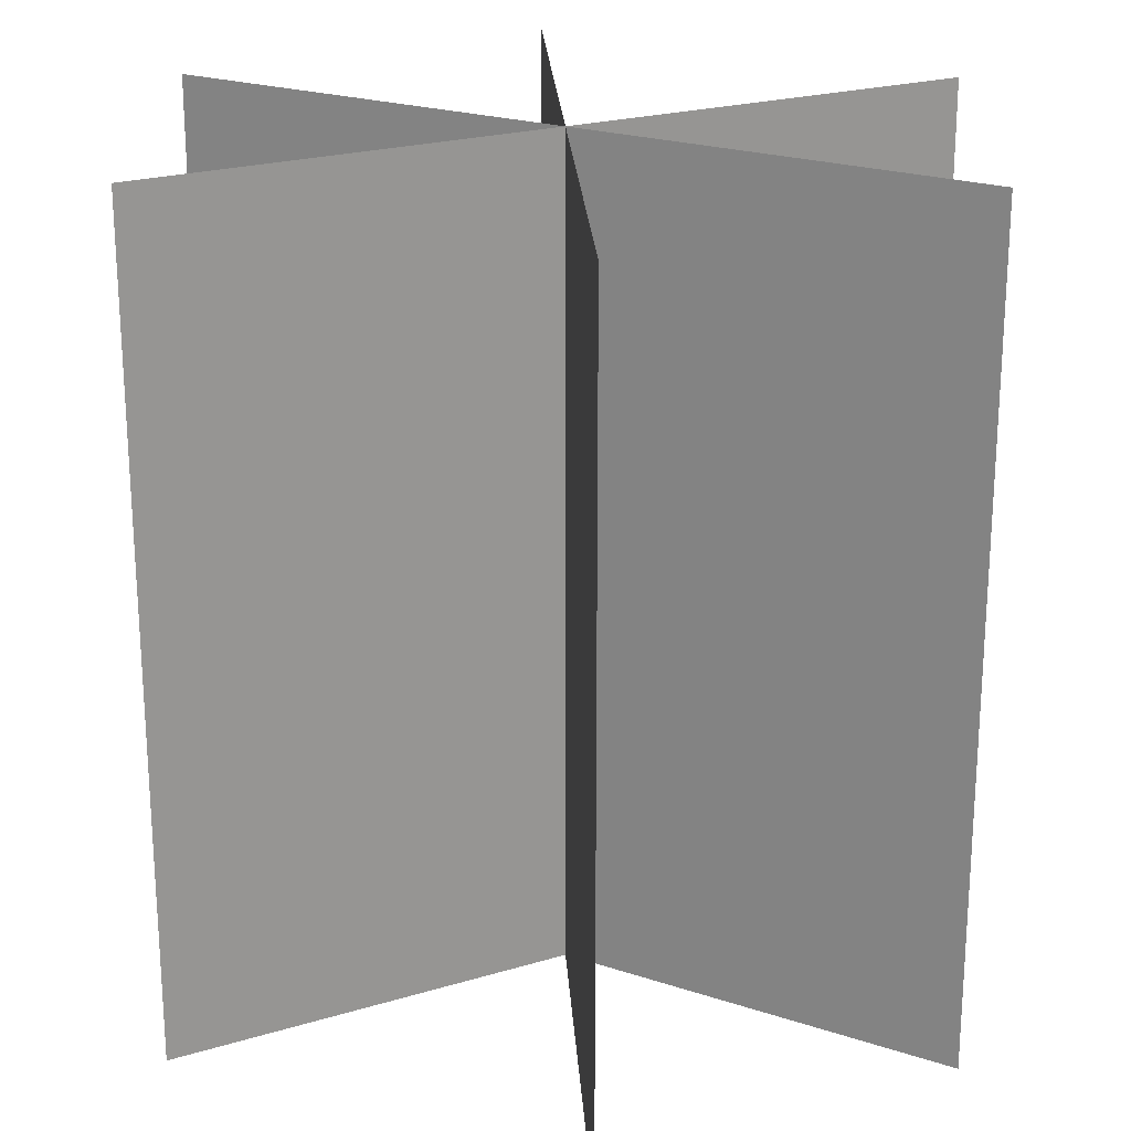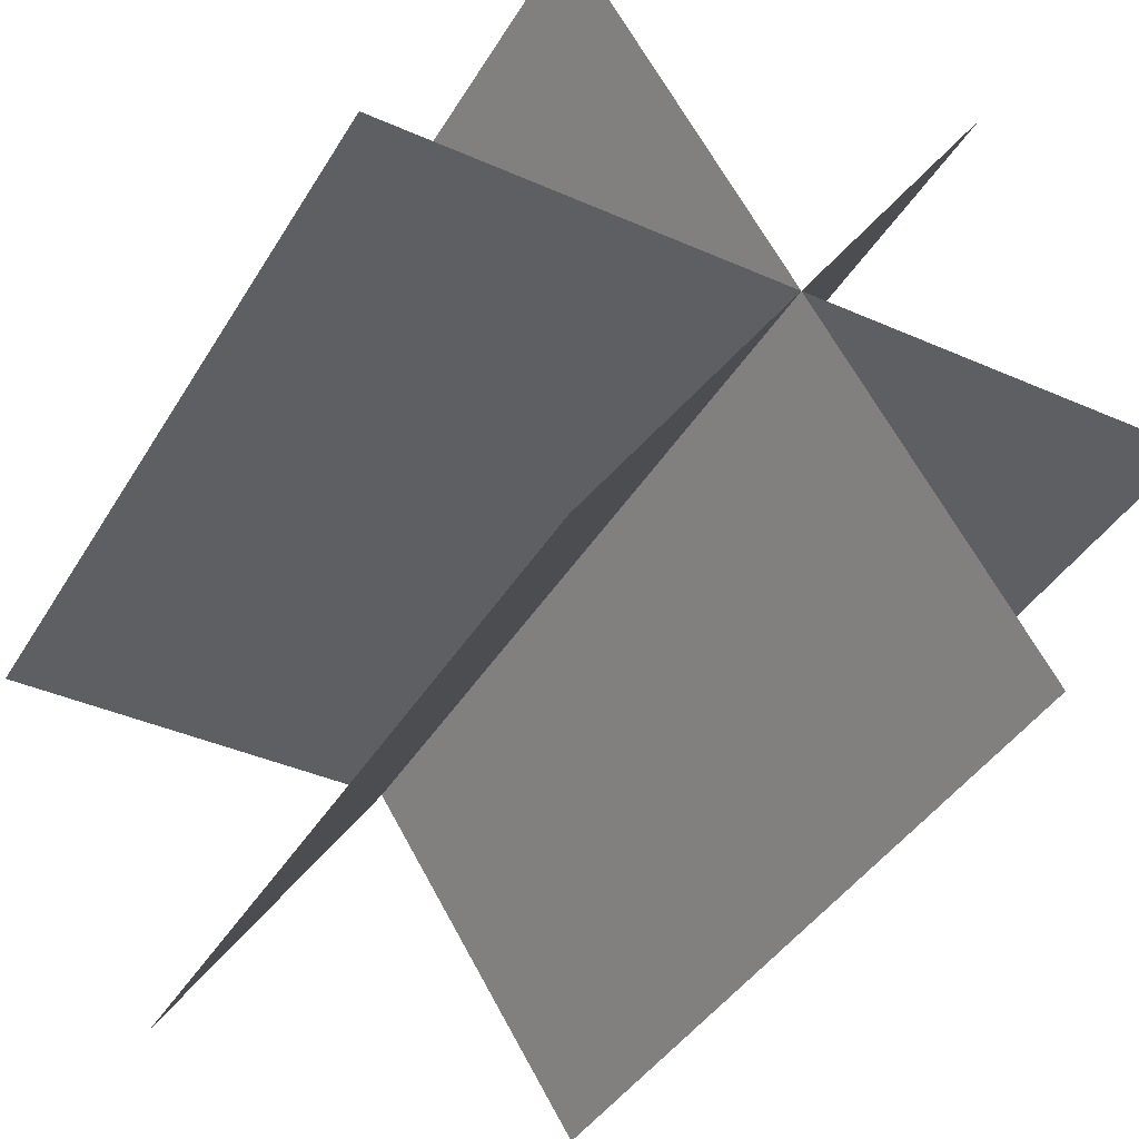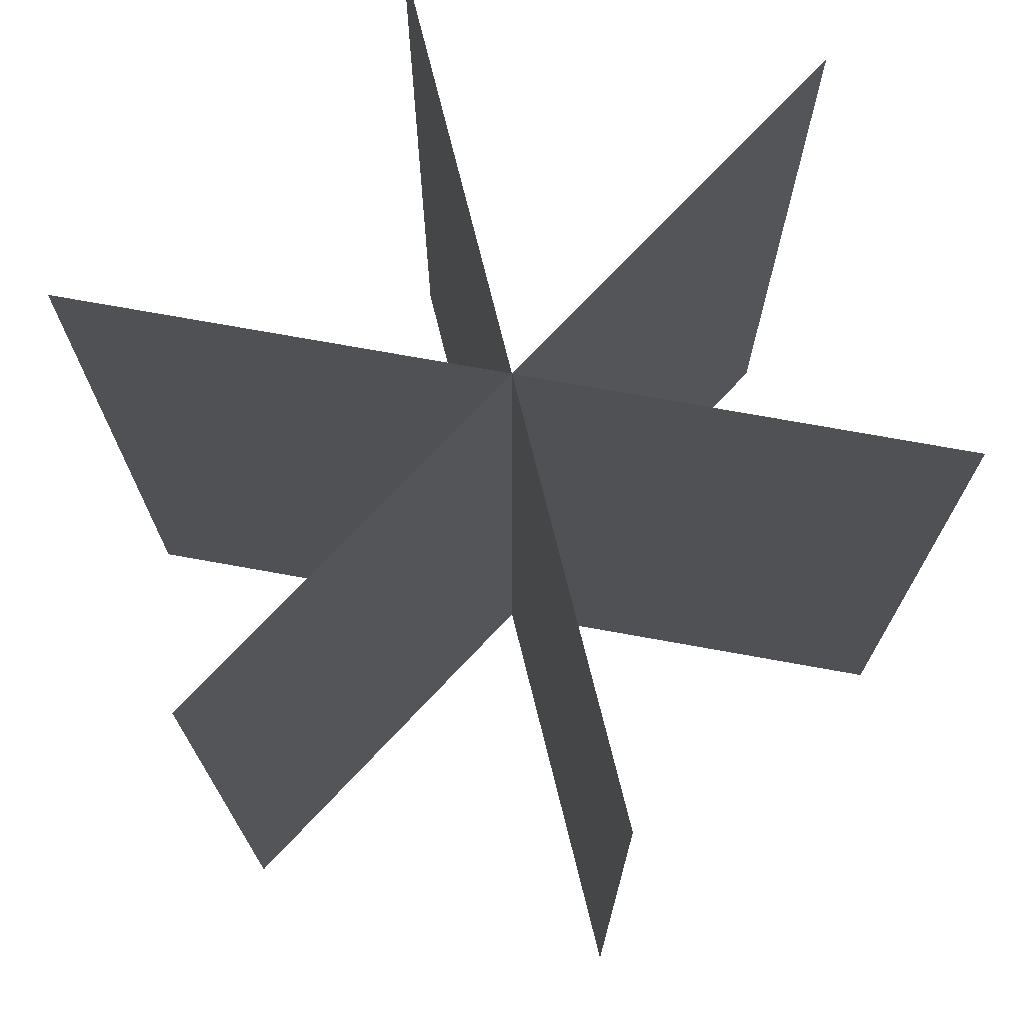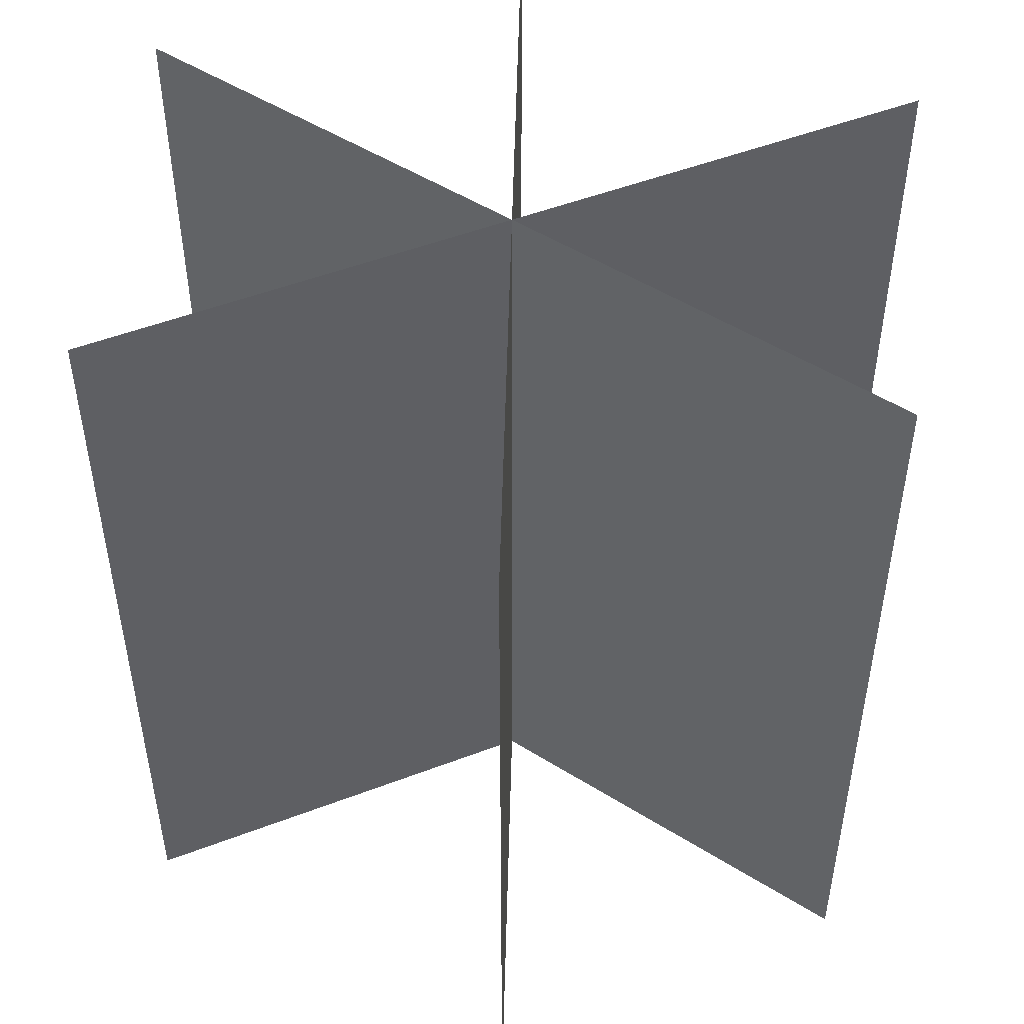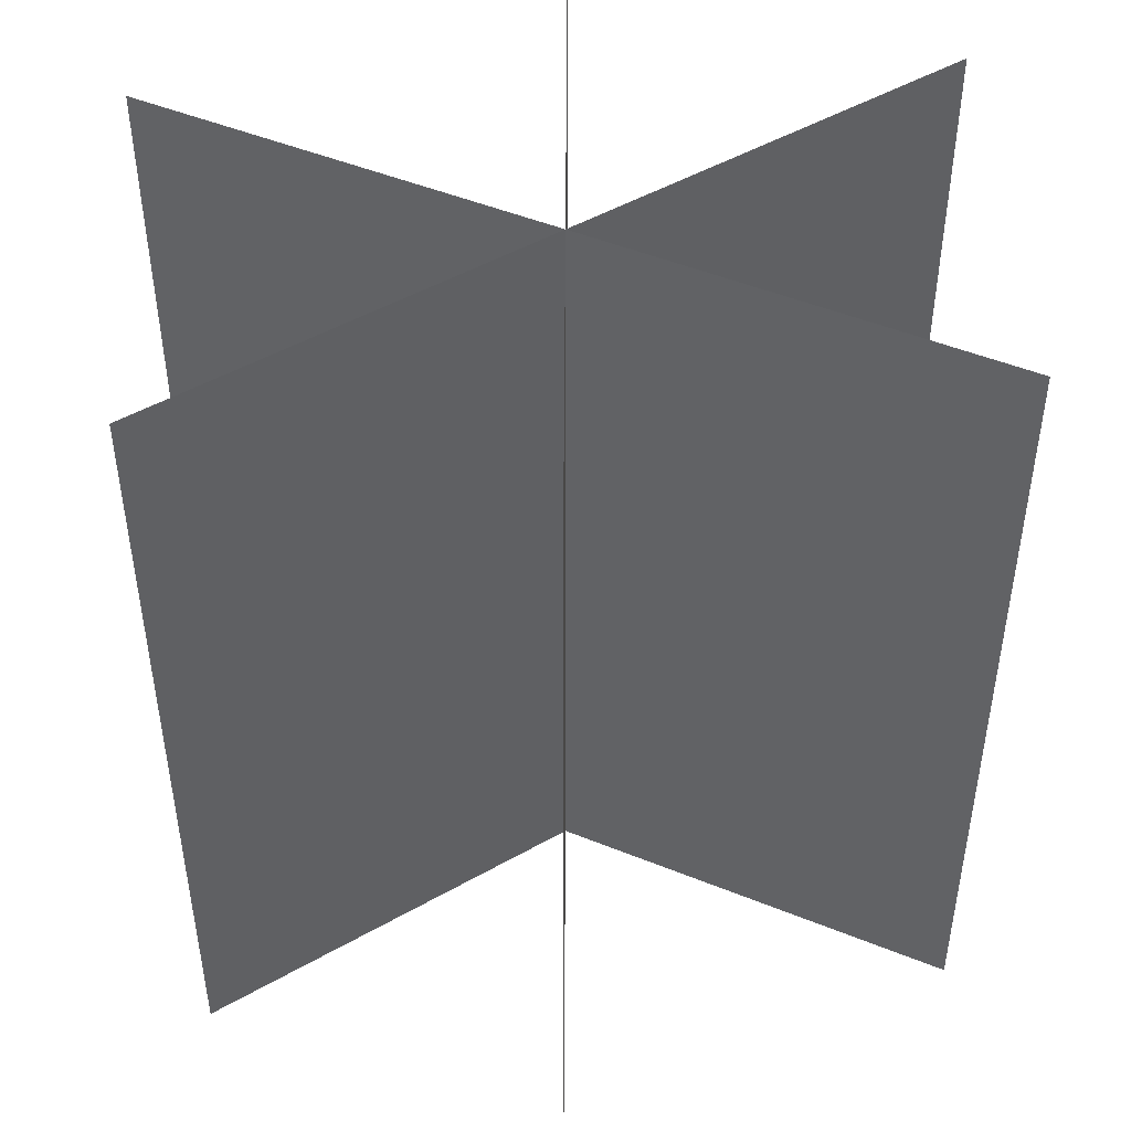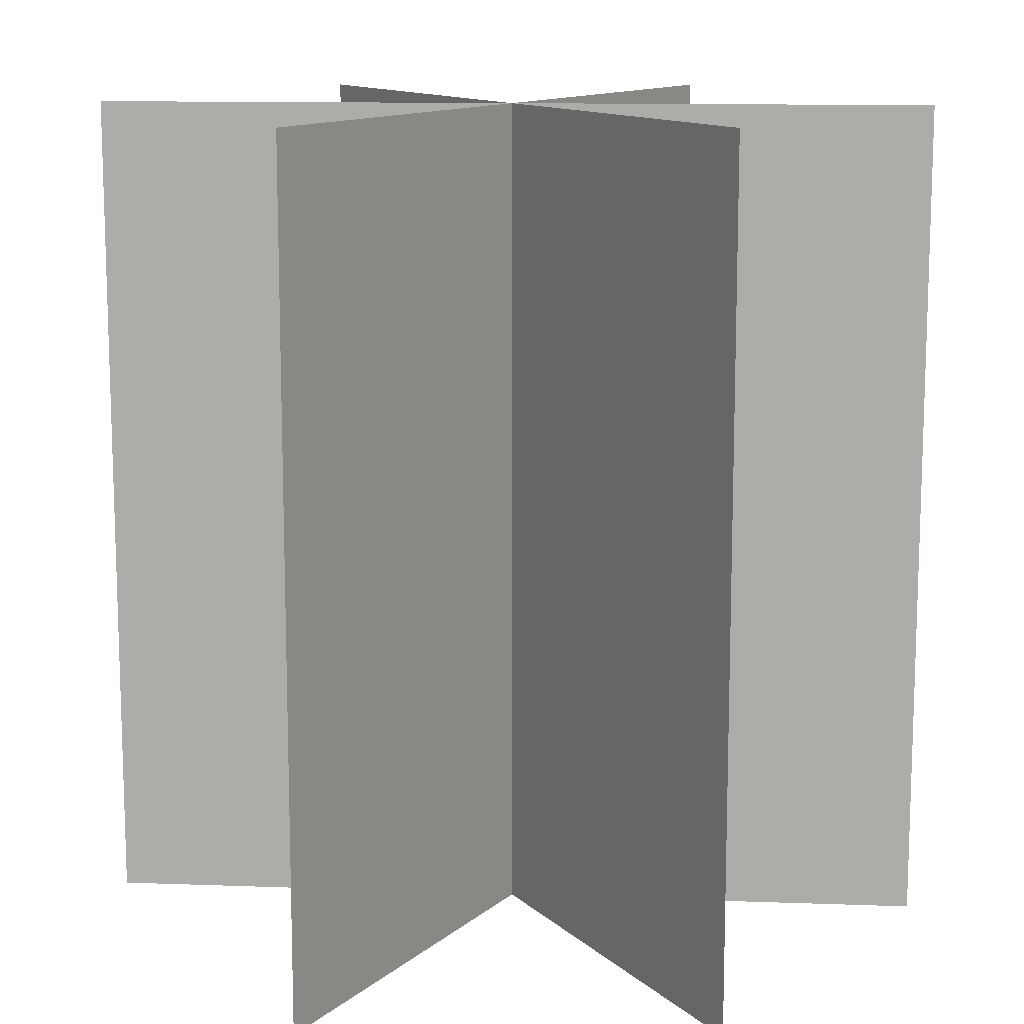
<metadata>
{"format":"obj","ext":"obj","renderer":"f3d","projection":"perspective","resolution":1024,"background":"white","views":[{"elev":22.5,"azim":29.7,"up":"+Y"},{"elev":-40.5,"azim":151.6,"up":"+Z"},{"elev":73.1,"azim":133.3,"up":"+Y"},{"elev":50.6,"azim":-145.5,"up":"+Y"},{"elev":48.4,"azim":-32.5,"up":"+Y"},{"elev":12.3,"azim":62.1,"up":"+Y"}]}
</metadata>
<code>
o Plane
v -1 -1 -0
v 1 -1 -0
v 1 1 0
v -1 1 0
f 1 2 3 4
o Plane.001
v -0.5413 -1 0.8408
v 0.5413 -1 -0.8408
v 0.5413 1 -0.8408
v -0.5413 1 0.8408
f 5 6 7 8
o Plane.002
v 0.5457 -1 0.838
v -0.5457 -1 -0.838
v -0.5457 1 -0.838
v 0.5457 1 0.838
f 9 10 11 12

</code>
